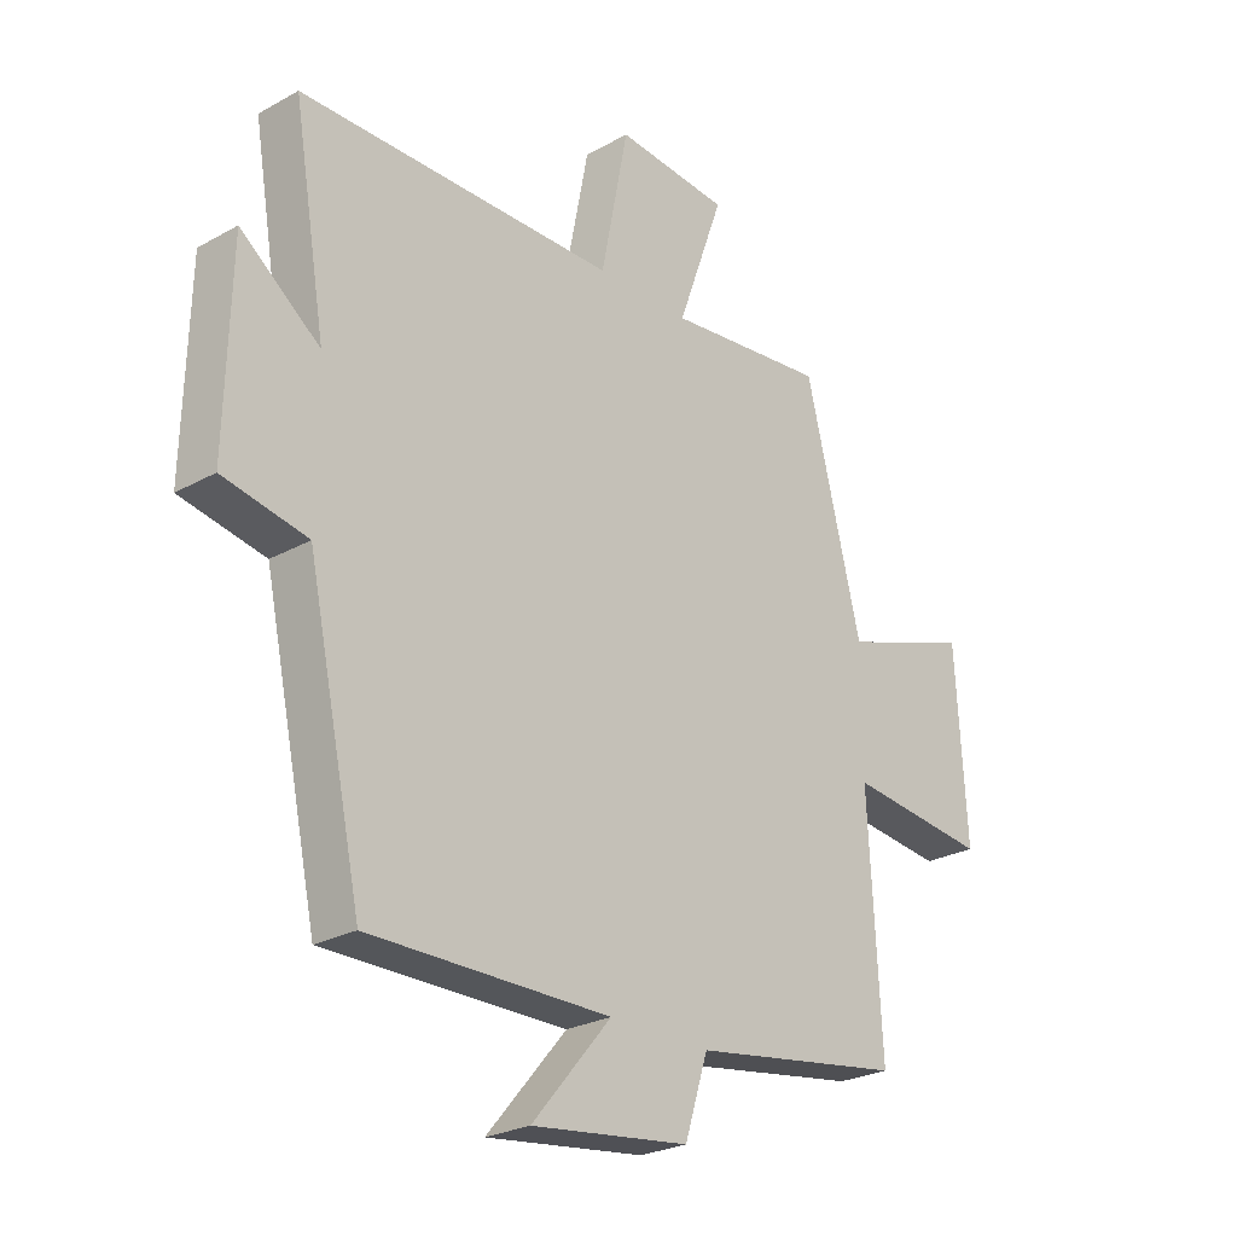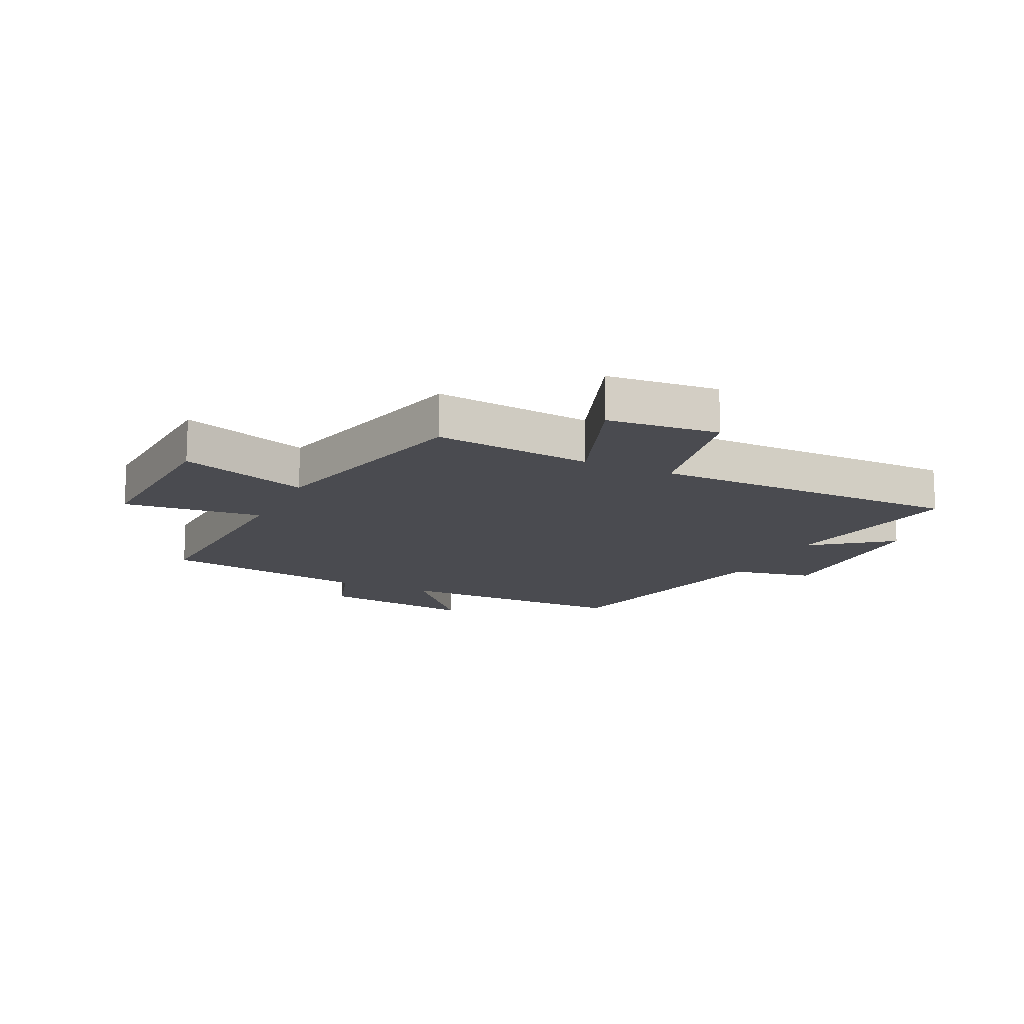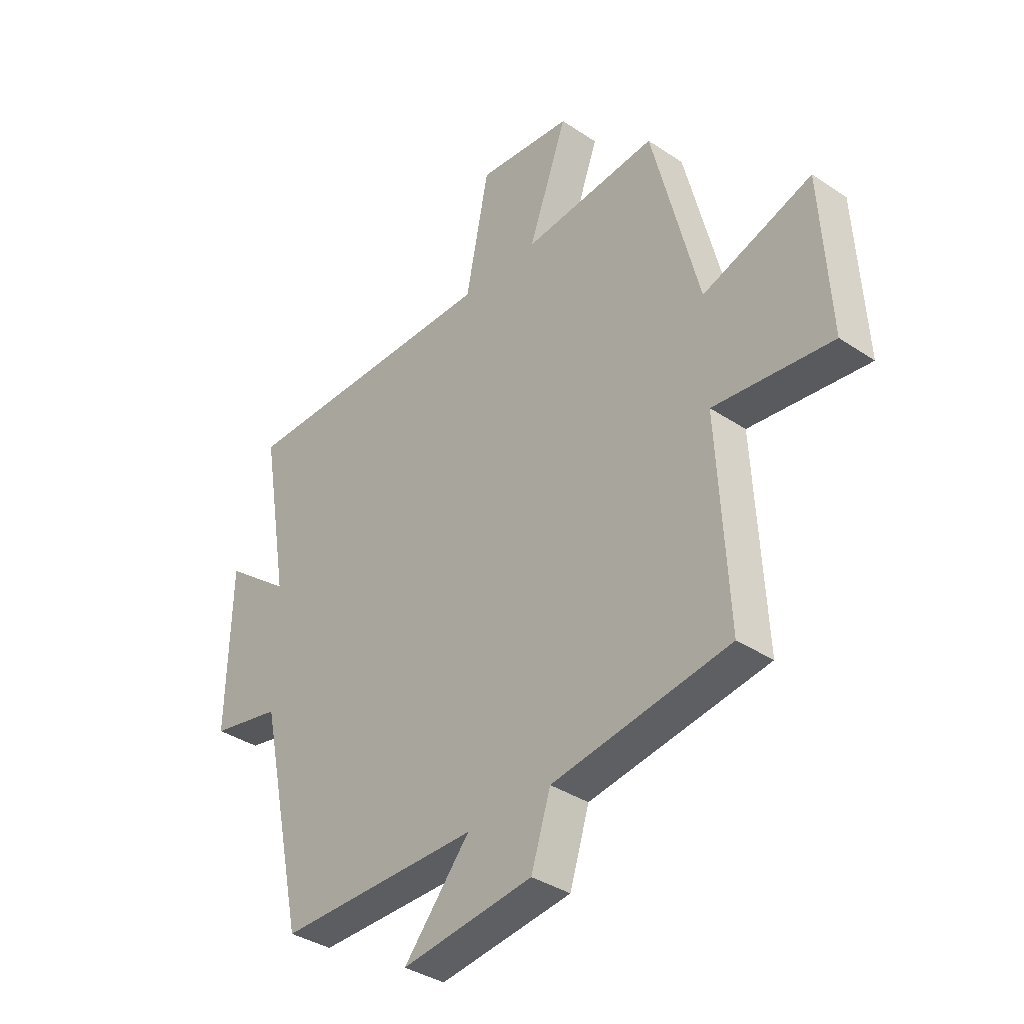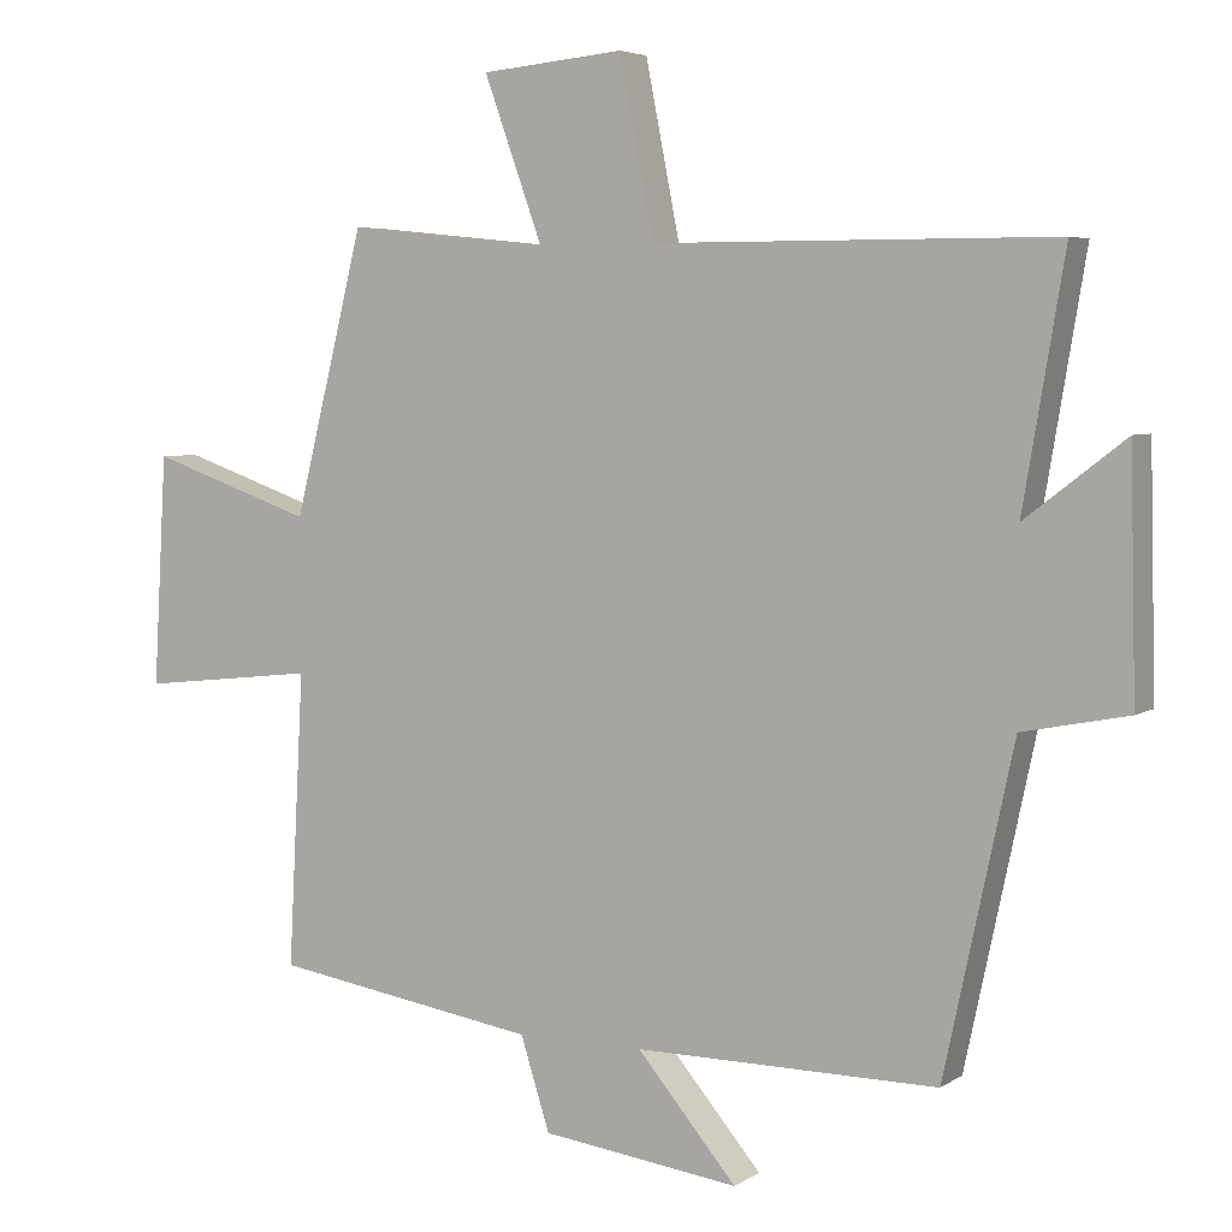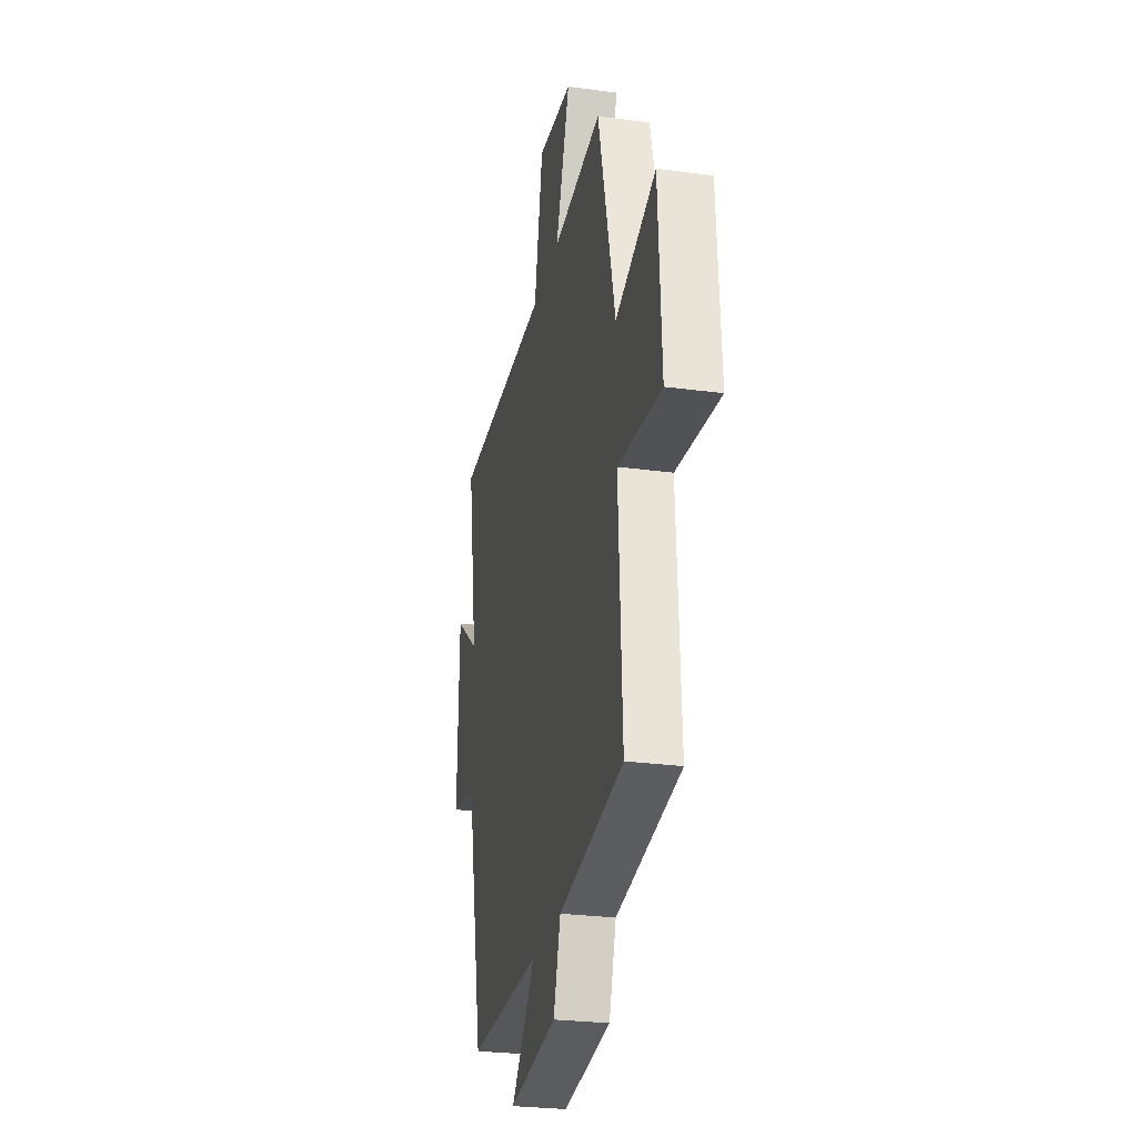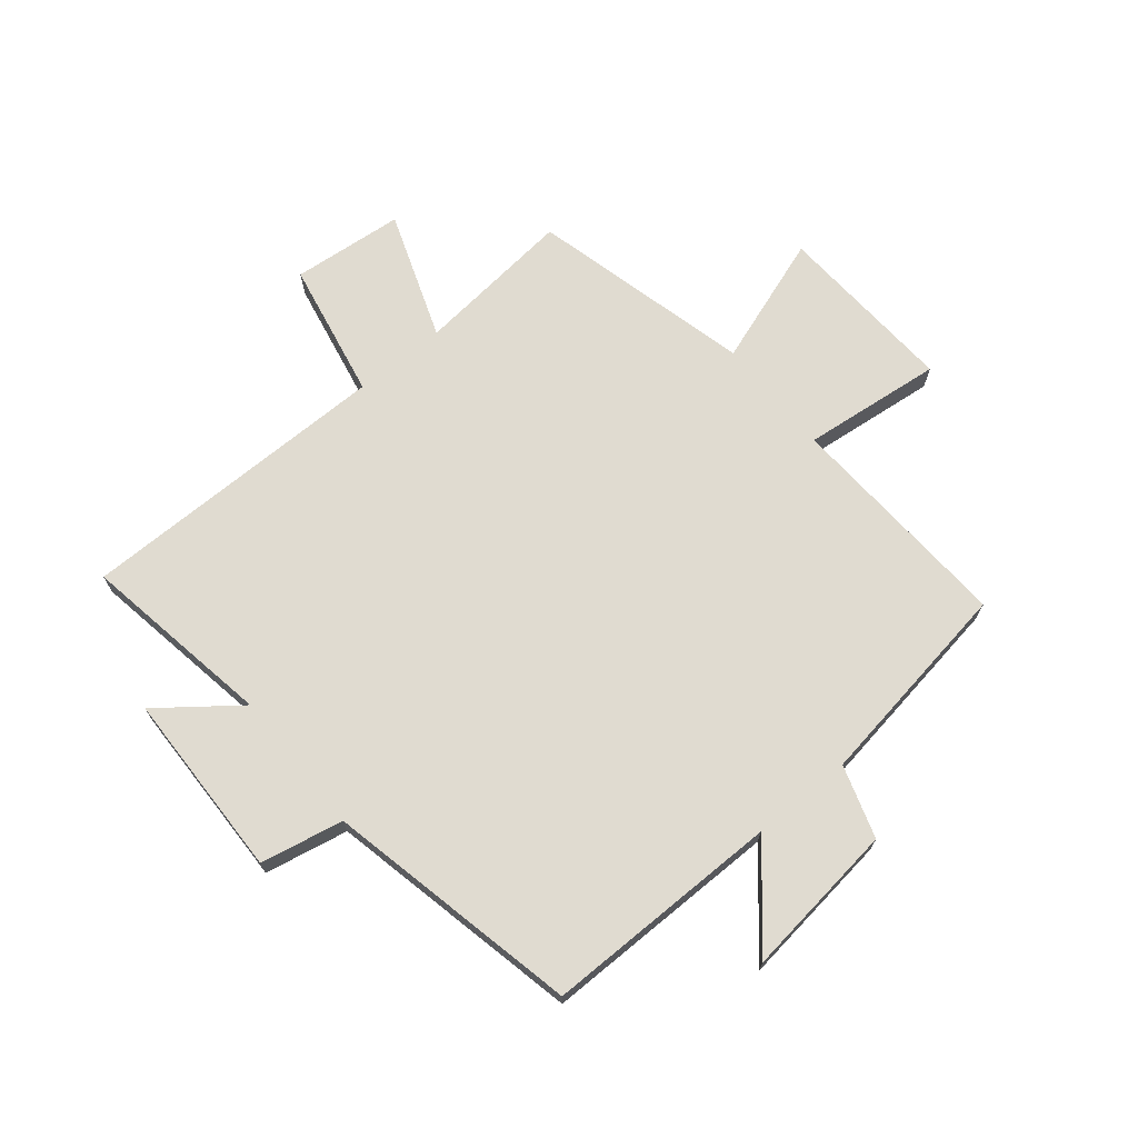
<metadata>
{"format":"obj","ext":"obj","renderer":"f3d","projection":"perspective","resolution":1024,"background":"white","views":[{"elev":-25.5,"azim":131.7,"up":"+Z"},{"elev":-14.6,"azim":-25.4,"up":"+Y"},{"elev":-36.4,"azim":-131.1,"up":"+Z"},{"elev":4.9,"azim":28.4,"up":"+Z"},{"elev":-26.9,"azim":-101.8,"up":"+Z"},{"elev":70.0,"azim":140.7,"up":"+Y"}]}
</metadata>
<code>
v 0.555 0.07 0.498
v 0.5 0.07 0.172
v 0.633 0.07 0.274
v 0.641 0.07 -0.044
v 0.5 0.07 -0.072
v 0.408 0.07 -0.502
v 0.004 0.07 -0.5
v 0.137 0.07 -0.657
v -0.127 0.07 -0.623
v -0.166 0.07 -0.5
v -0.521 0.07 -0.444
v -0.5 0.07 -0.053
v -0.737 0.07 -0.079
v -0.719 0.07 0.229
v -0.5 0.07 0.153
v -0.406 0.07 0.528
v -0.136 0.07 0.5
v -0.214 0.07 0.716
v -0.024 0.07 0.734
v 0.022 0.07 0.5
v 0.555 0 0.498
v 0.5 0 0.172
v 0.633 0 0.274
v 0.641 0 -0.044
v 0.5 0 -0.072
v 0.408 0 -0.502
v 0.004 0 -0.5
v 0.137 0 -0.657
v -0.127 0 -0.623
v -0.166 0 -0.5
v -0.521 0 -0.444
v -0.5 0 -0.053
v -0.737 0 -0.079
v -0.719 0 0.229
v -0.5 0 0.153
v -0.406 0 0.528
v -0.136 0 0.5
v -0.214 0 0.716
v -0.024 0 0.734
v 0.022 0 0.5
f 17 18 19 20
f 17 20 1 2
f 15 16 17 2
f 12 13 14 15
f 12 15 2
f 10 11 12 2
f 7 8 9 10
f 7 10 2 3
f 5 6 7
f 5 7 3
f 3 4 5
f 40 39 38 37
f 22 21 40 37
f 22 37 36 35
f 35 34 33 32
f 22 35 32
f 22 32 31 30
f 30 29 28 27
f 23 22 30 27
f 27 26 25
f 23 27 25
f 25 24 23
f 1 21 22 2
f 2 22 23 3
f 3 23 24 4
f 4 24 25 5
f 5 25 26 6
f 6 26 27 7
f 7 27 28 8
f 8 28 29 9
f 9 29 30 10
f 10 30 31 11
f 11 31 32 12
f 12 32 33 13
f 13 33 34 14
f 14 34 35 15
f 15 35 36 16
f 16 36 37 17
f 17 37 38 18
f 18 38 39 19
f 19 39 40 20
f 20 40 21 1

</code>
